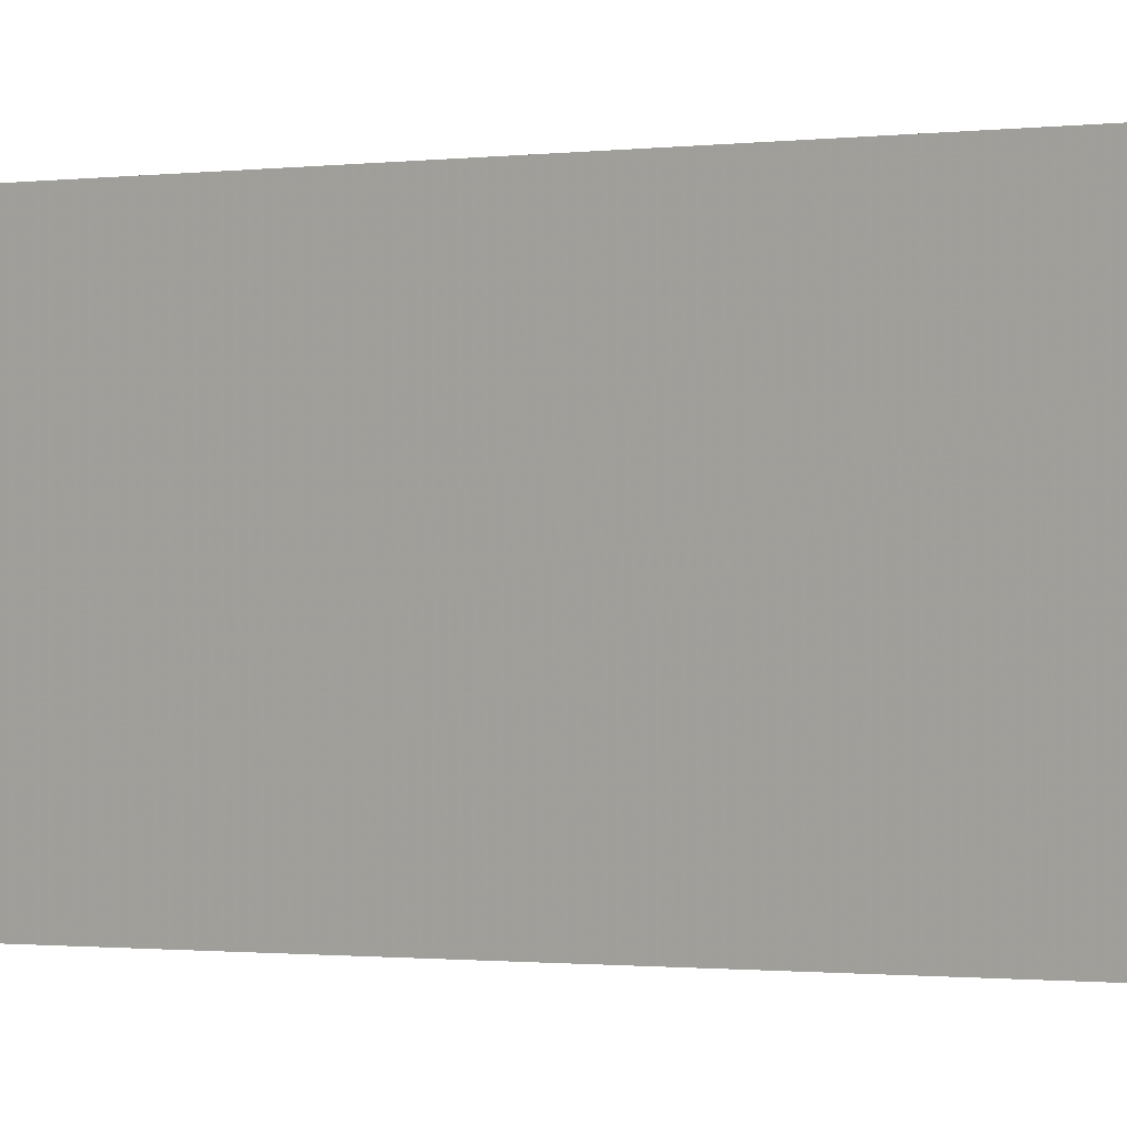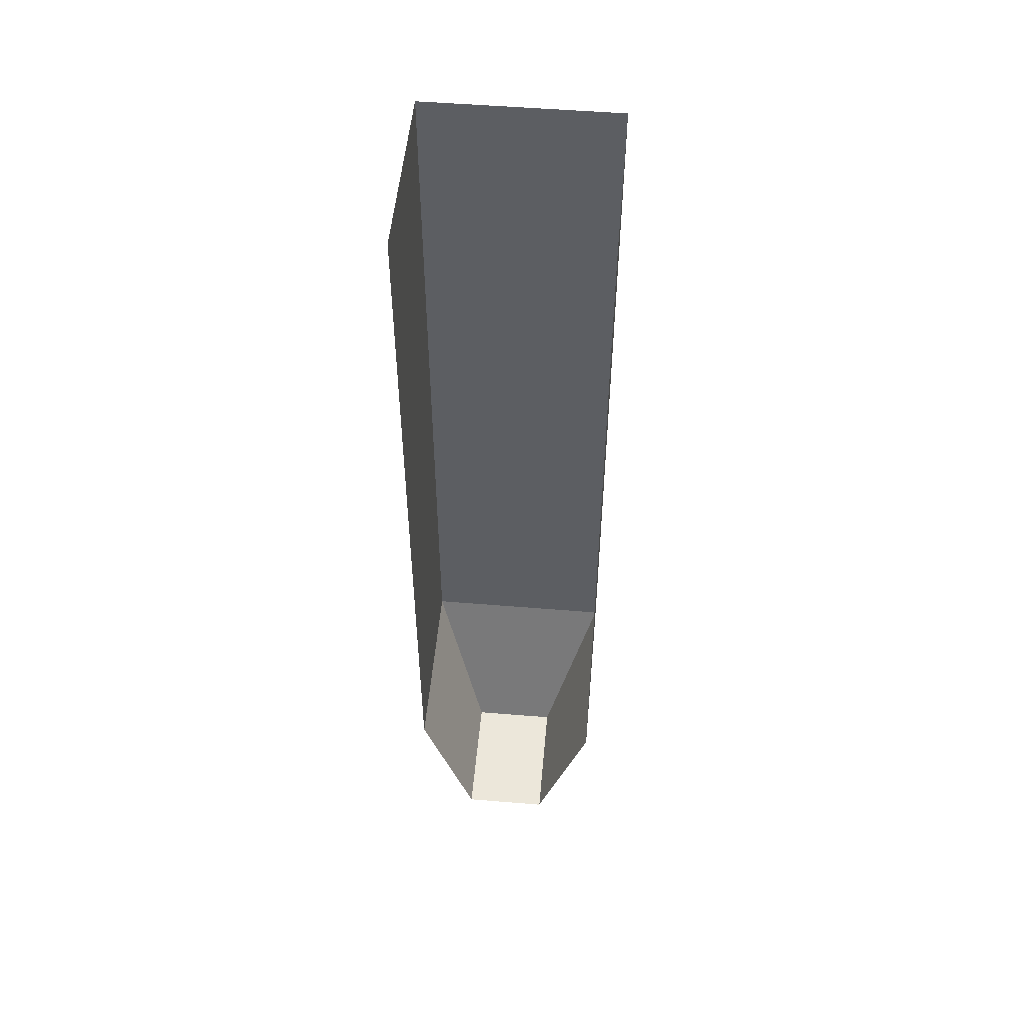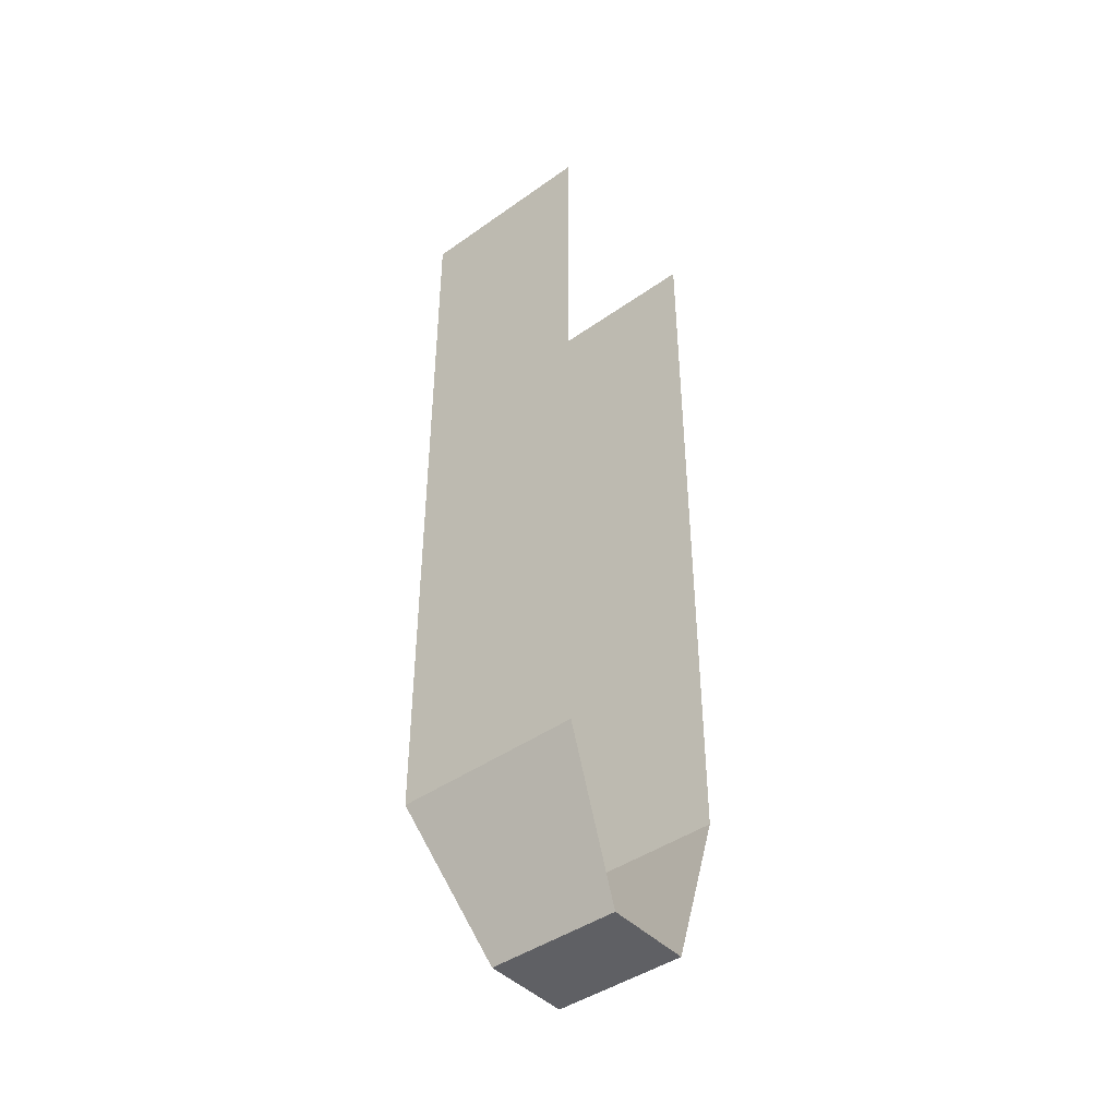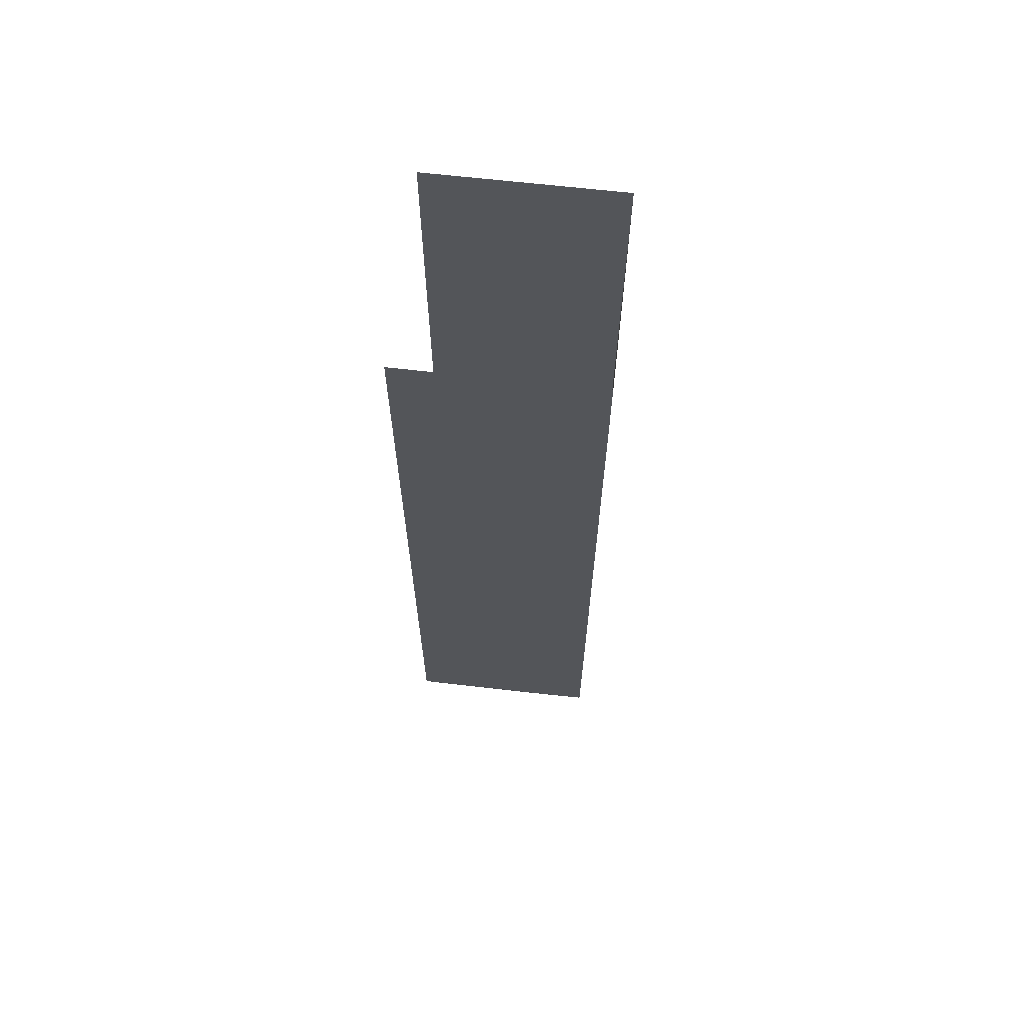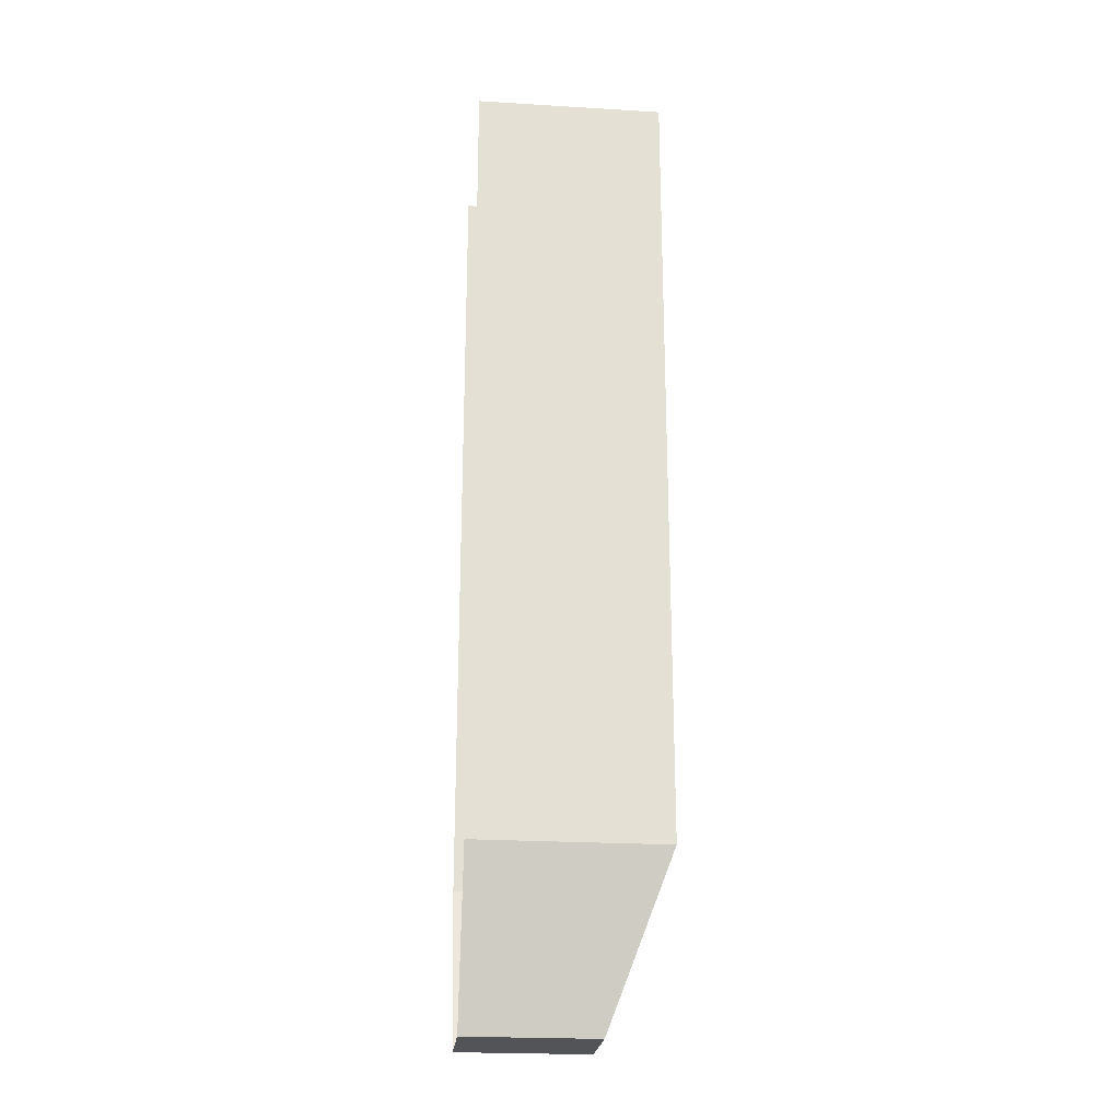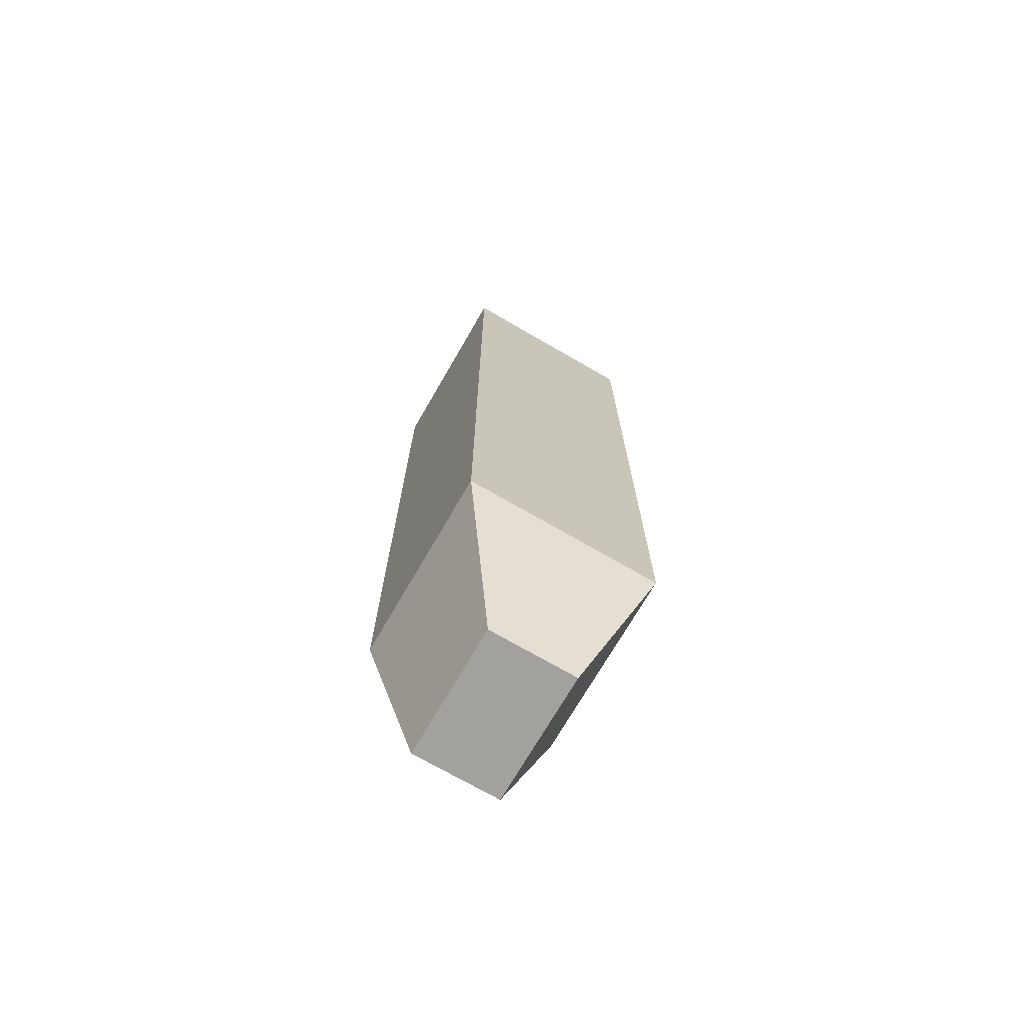
<metadata>
{"format":"obj","ext":"obj","renderer":"f3d","projection":"perspective","resolution":1024,"background":"white","views":[{"elev":-0.6,"azim":129.9,"up":"+Z"},{"elev":51.8,"azim":-174.9,"up":"+Y"},{"elev":-43.6,"azim":129.8,"up":"+Y"},{"elev":65.5,"azim":-83.4,"up":"+Y"},{"elev":-23.3,"azim":-95.8,"up":"+Y"},{"elev":-72.1,"azim":-30.1,"up":"+Y"}]}
</metadata>
<code>
v 0.04 -0.88 0
v 0.04 -0.88 0.12
v -0.04 -0.88 0.12
v -0.04 -0.88 0
v -0.09 -0.73 0.175
v -0.09 -0.73 0
v -0.04 -0.88 0
v -0.04 -0.88 0.12
v -0.09 -0.73 0.175
v -0.04 -0.88 0.12
v 0.04 -0.88 0.12
v 0.09 -0.73 0.175
v 0.04 -0.88 0.12
v 0.04 -0.88 0
v 0.09 -0.73 0
v 0.09 -0.73 0.175
v 0.09 -0.73 0
v 0.09 0 0
v 0.09 0 0.175
v 0.09 -0.73 0.175
v 0.09 -0.73 0.175
v 0.09 0 0.175
v -0.09 0 0.175
v -0.09 -0.73 0.175
v -0.09 -0.73 0.175
v -0.09 0 0.175
v -0.09 0 0
v -0.09 -0.73 0
g mesh7241376
f 1 2 3
f 3 4 1
f 5 6 7
f 7 8 5
f 9 10 11
f 11 12 9
f 13 14 15
f 15 16 13
g mesh7241378
f 17 18 19
f 19 20 17
g mesh7241380
f 21 22 23
f 23 24 21
g mesh7241382
f 25 26 27
f 27 28 25

</code>
